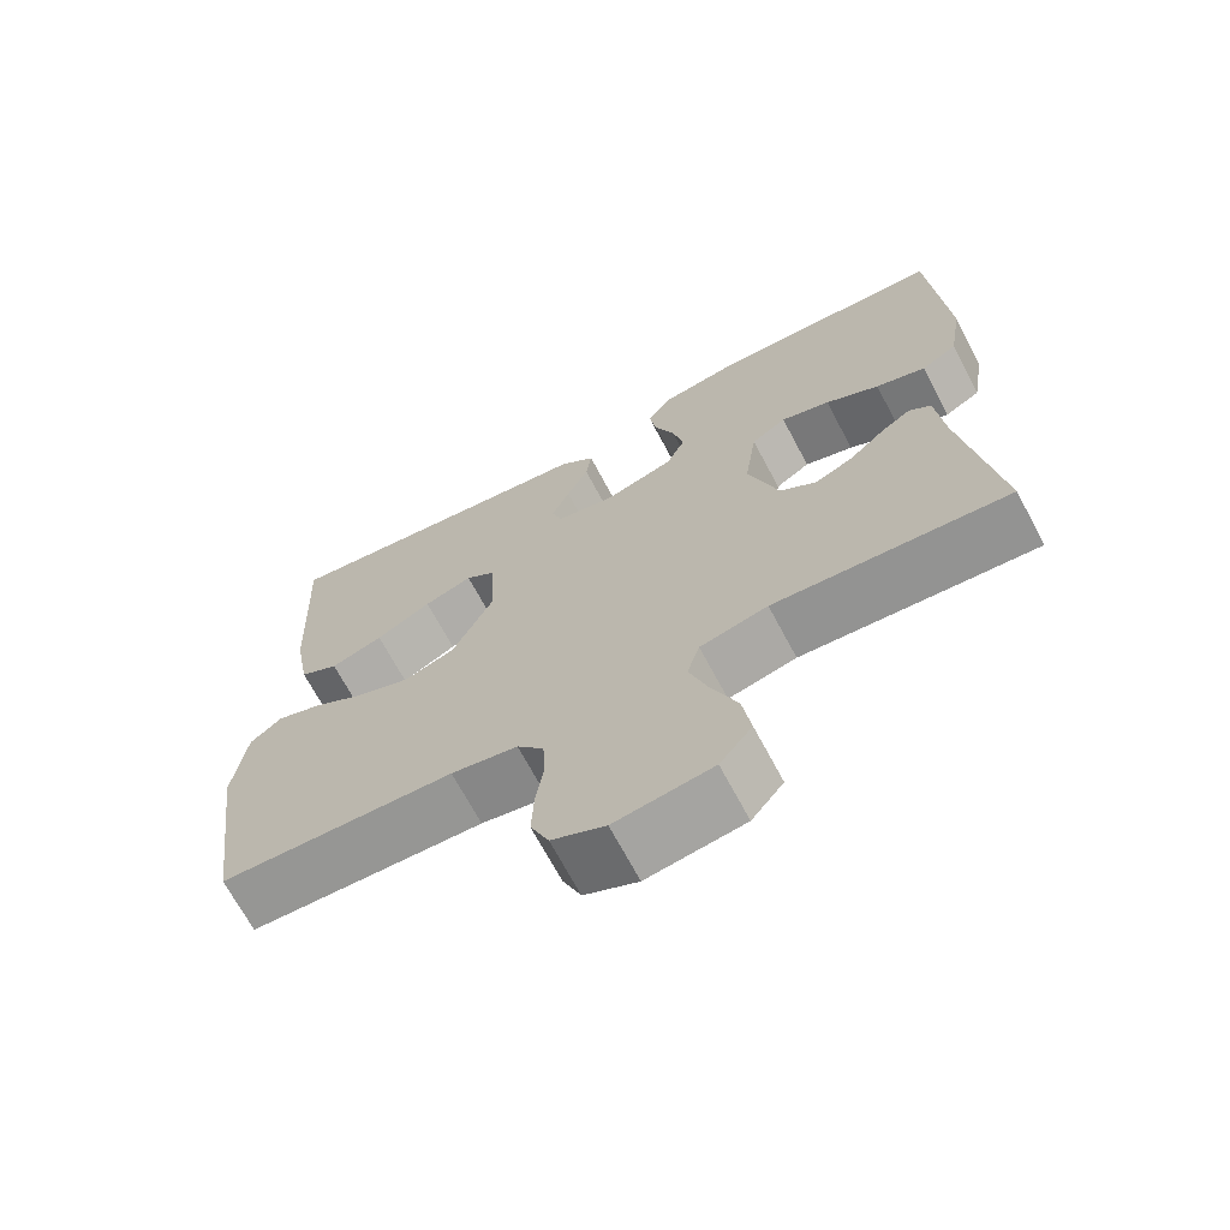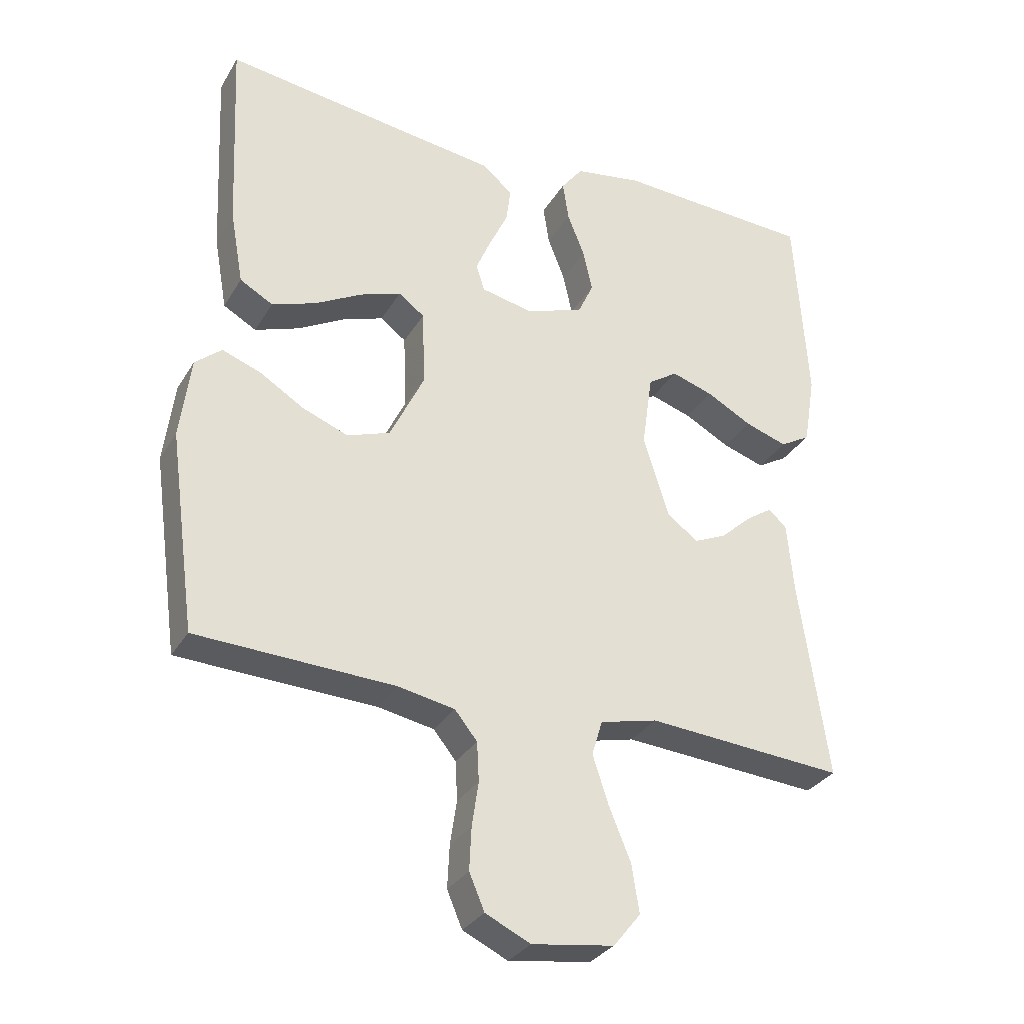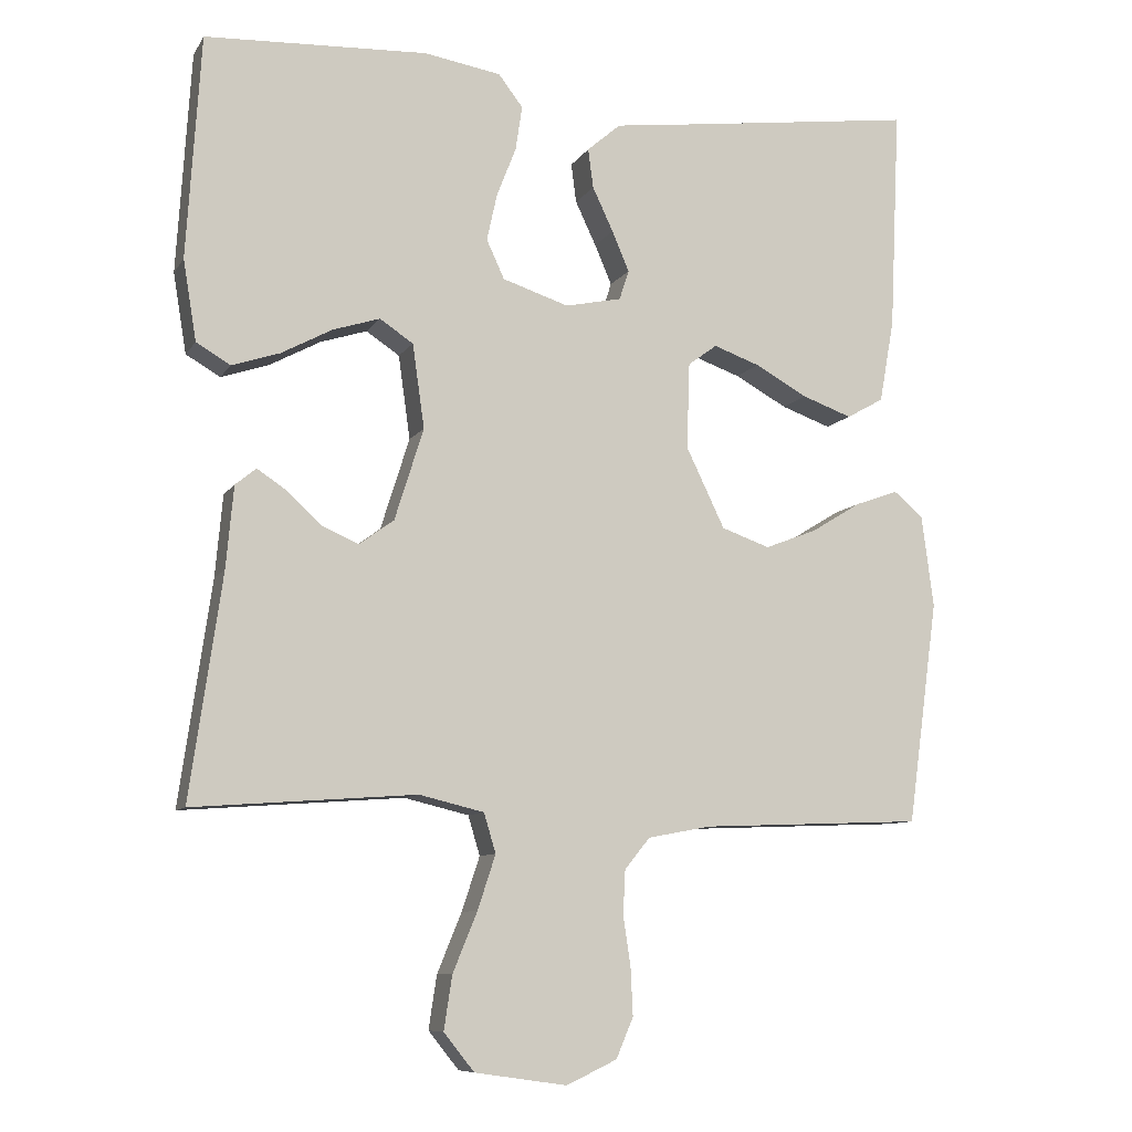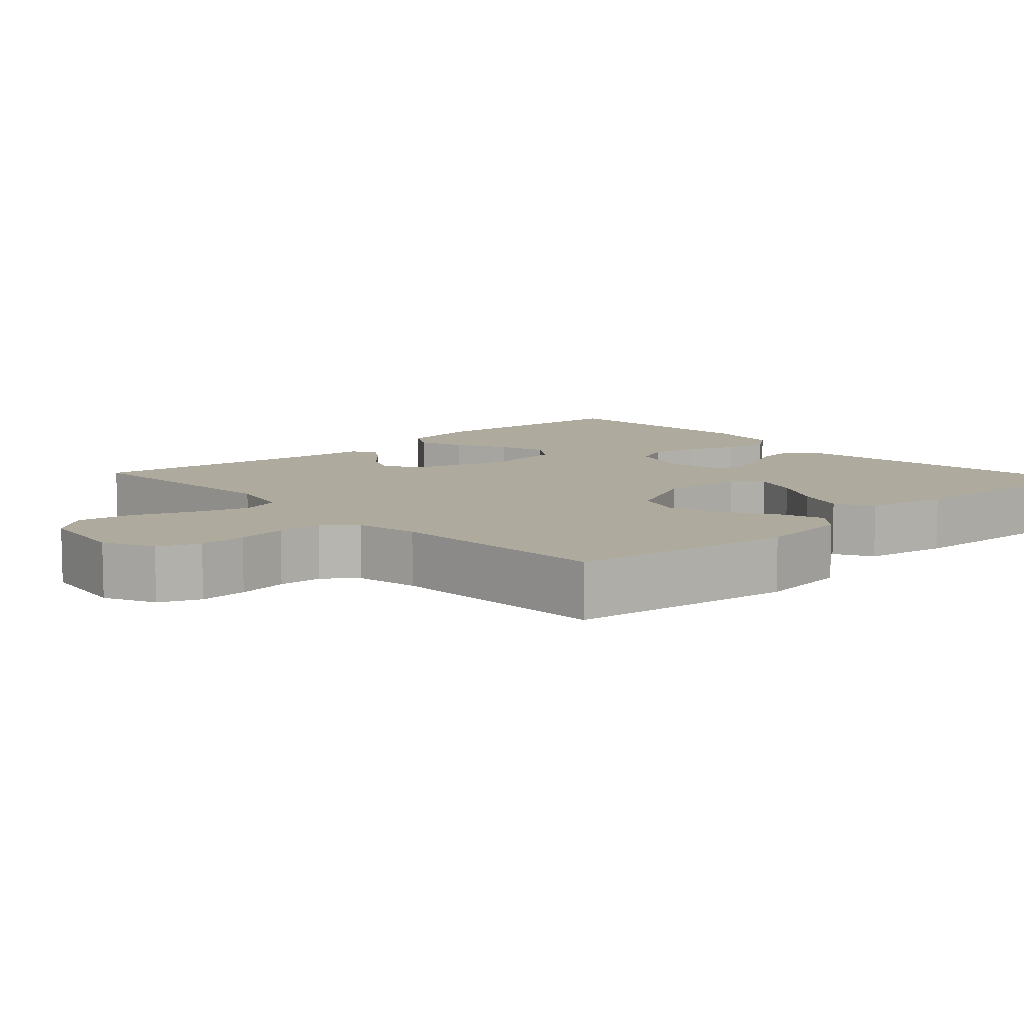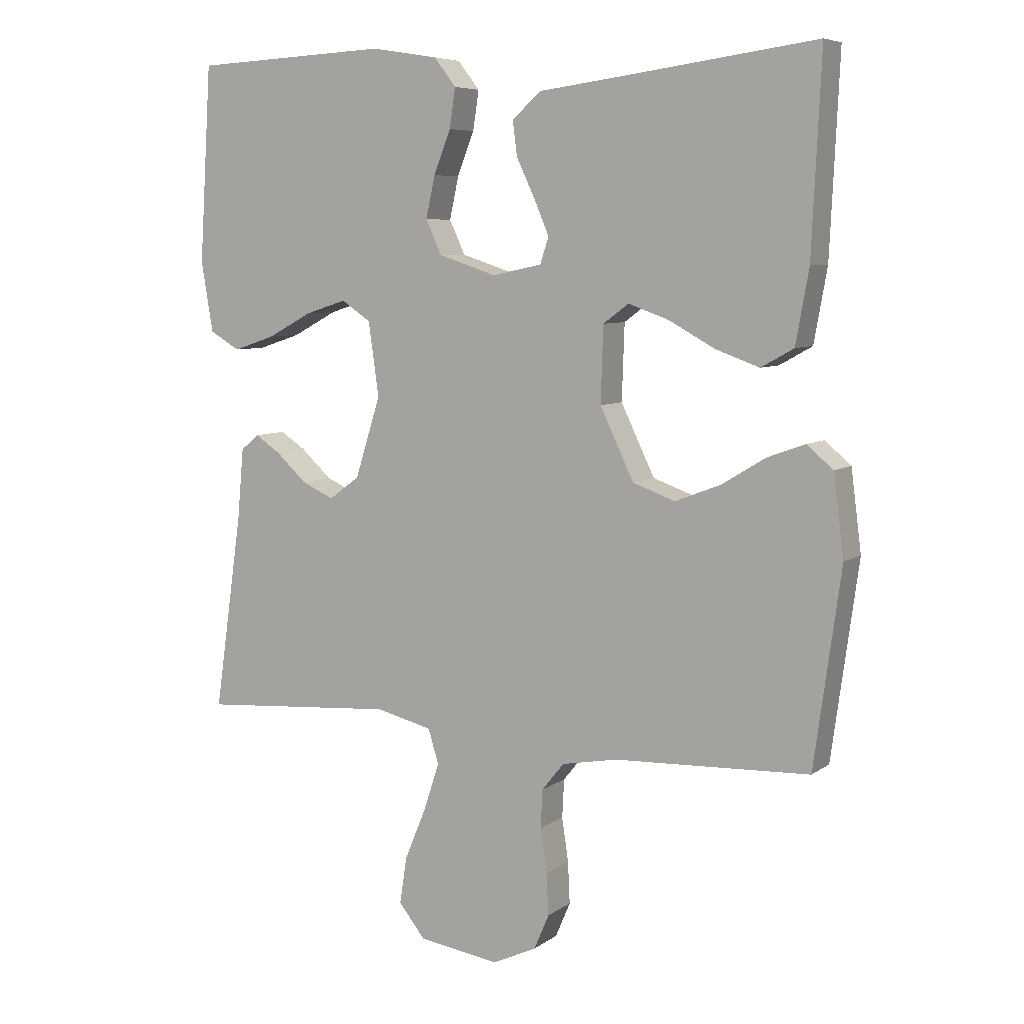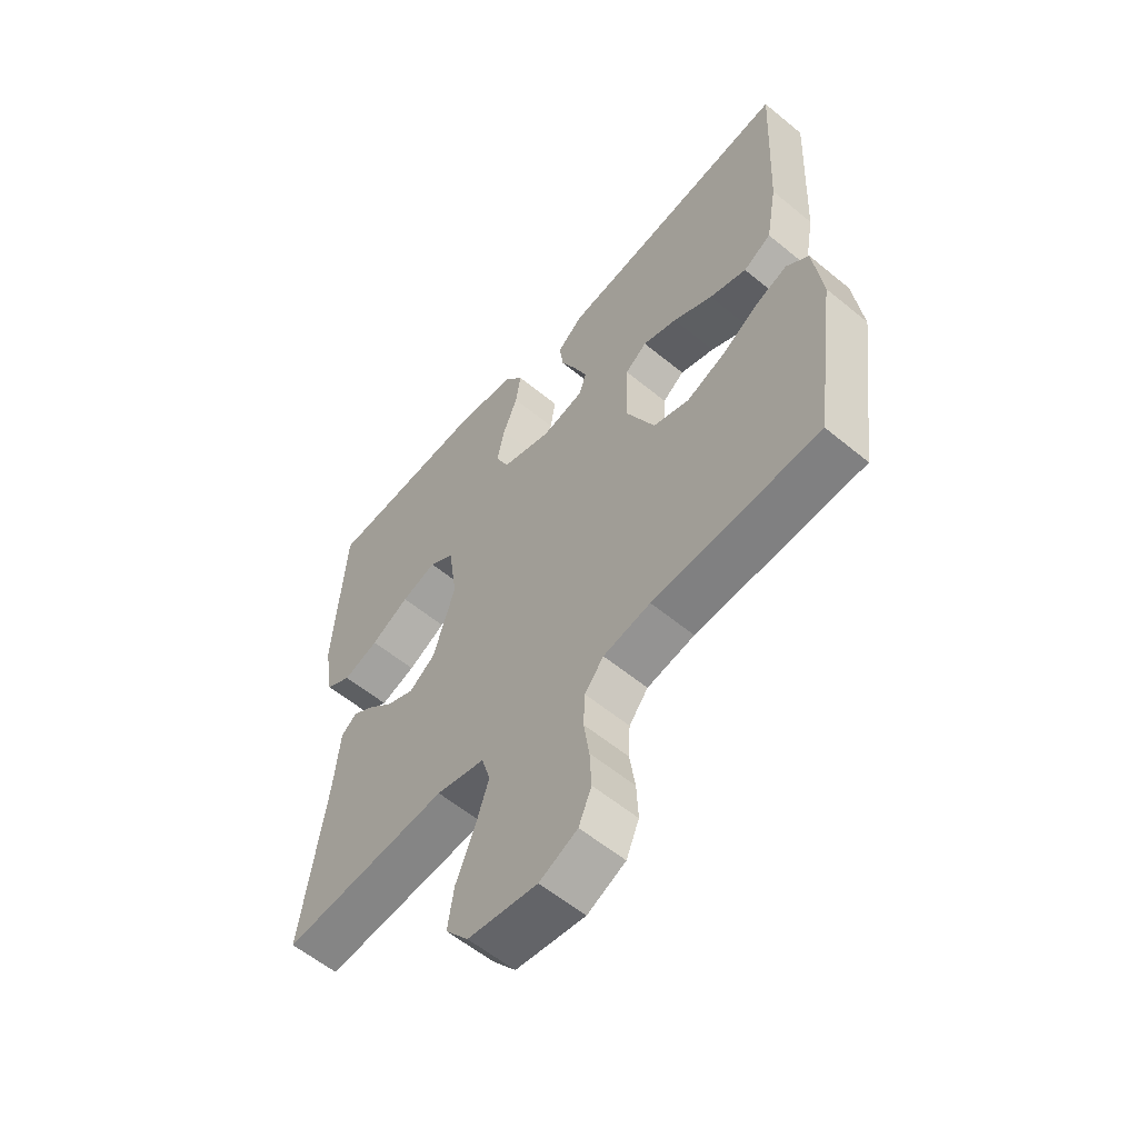
<metadata>
{"format":"obj","ext":"obj","renderer":"f3d","projection":"perspective","resolution":1024,"background":"white","views":[{"elev":-69.1,"azim":28.0,"up":"+Z"},{"elev":-31.2,"azim":-26.0,"up":"+Z"},{"elev":-8.9,"azim":160.9,"up":"+Z"},{"elev":9.2,"azim":-132.6,"up":"+Y"},{"elev":6.9,"azim":-151.7,"up":"+Z"},{"elev":-58.3,"azim":-130.4,"up":"+Z"}]}
</metadata>
<code>
v -0.5 0.07 0.5
v -0.2 0.07 0.46
v -0.076 0.07 0.444
v -0.031 0.07 0.405
v -0.038 0.07 0.352
v -0.066 0.07 0.293
v -0.089 0.07 0.239
v -0.076 0.07 0.199
v 0 0.07 0.183
v 0.089 0.07 0.212
v 0.113 0.07 0.264
v 0.099 0.07 0.328
v 0.073 0.07 0.394
v 0.064 0.07 0.454
v 0.097 0.07 0.497
v 0.2 0.07 0.514
v 0.5 0.07 0.5
v 0.519 0.07 0.2
v 0.501 0.07 0.092
v 0.455 0.07 0.065
v 0.391 0.07 0.086
v 0.322 0.07 0.123
v 0.259 0.07 0.143
v 0.214 0.07 0.113
v 0.198 0.07 0
v 0.237 0.07 -0.124
v 0.284 0.07 -0.158
v 0.333 0.07 -0.136
v 0.38 0.07 -0.093
v 0.419 0.07 -0.067
v 0.447 0.07 -0.09
v 0.457 0.07 -0.2
v 0.5 0.07 -0.5
v 0.2 0.07 -0.478
v 0.113 0.07 -0.499
v 0.097 0.07 -0.552
v 0.121 0.07 -0.625
v 0.154 0.07 -0.705
v 0.165 0.07 -0.777
v 0.124 0.07 -0.828
v 0 0.07 -0.846
v -0.068 0.07 -0.814
v -0.091 0.07 -0.76
v -0.088 0.07 -0.696
v -0.078 0.07 -0.629
v -0.081 0.07 -0.57
v -0.115 0.07 -0.528
v -0.2 0.07 -0.512
v -0.5 0.07 -0.5
v -0.541 0.07 -0.2
v -0.525 0.07 -0.076
v -0.485 0.07 -0.042
v -0.427 0.07 -0.063
v -0.36 0.07 -0.104
v -0.29 0.07 -0.131
v -0.225 0.07 -0.108
v -0.173 0.07 0
v -0.177 0.07 0.116
v -0.216 0.07 0.145
v -0.278 0.07 0.123
v -0.349 0.07 0.084
v -0.416 0.07 0.06
v -0.466 0.07 0.088
v -0.486 0.07 0.2
v -0.5 0 0.5
v -0.2 0 0.46
v -0.076 0 0.444
v -0.031 0 0.405
v -0.038 0 0.352
v -0.066 0 0.293
v -0.089 0 0.239
v -0.076 0 0.199
v 0 0 0.183
v 0.089 0 0.212
v 0.113 0 0.264
v 0.099 0 0.328
v 0.073 0 0.394
v 0.064 0 0.454
v 0.097 0 0.497
v 0.2 0 0.514
v 0.5 0 0.5
v 0.519 0 0.2
v 0.501 0 0.092
v 0.455 0 0.065
v 0.391 0 0.086
v 0.322 0 0.123
v 0.259 0 0.143
v 0.214 0 0.113
v 0.198 0 0
v 0.237 0 -0.124
v 0.284 0 -0.158
v 0.333 0 -0.136
v 0.38 0 -0.093
v 0.419 0 -0.067
v 0.447 0 -0.09
v 0.457 0 -0.2
v 0.5 0 -0.5
v 0.2 0 -0.478
v 0.113 0 -0.499
v 0.097 0 -0.552
v 0.121 0 -0.625
v 0.154 0 -0.705
v 0.165 0 -0.777
v 0.124 0 -0.828
v 0 0 -0.846
v -0.068 0 -0.814
v -0.091 0 -0.76
v -0.088 0 -0.696
v -0.078 0 -0.629
v -0.081 0 -0.57
v -0.115 0 -0.528
v -0.2 0 -0.512
v -0.5 0 -0.5
v -0.541 0 -0.2
v -0.525 0 -0.076
v -0.485 0 -0.042
v -0.427 0 -0.063
v -0.36 0 -0.104
v -0.29 0 -0.131
v -0.225 0 -0.108
v -0.173 0 0
v -0.177 0 0.116
v -0.216 0 0.145
v -0.278 0 0.123
v -0.349 0 0.084
v -0.416 0 0.06
v -0.466 0 0.088
v -0.486 0 0.2
f 64 1 2
f 63 64 2
f 62 63 2
f 61 62 2
f 60 61 2
f 4 5 6
f 3 4 6
f 2 3 6
f 60 2 6
f 59 60 6
f 58 59 6 7
f 57 58 7 8
f 56 57 8 9
f 52 53 54
f 51 52 54
f 50 51 54
f 49 50 54
f 48 49 54
f 47 48 54 55
f 46 47 55 56
f 43 44 45
f 42 43 45
f 41 42 45
f 40 41 45
f 39 40 45
f 38 39 45
f 37 38 45
f 36 37 45 46
f 56 9 10
f 46 56 10
f 36 46 10
f 35 36 10
f 32 33 34
f 32 34 35
f 31 32 35
f 30 31 35
f 29 30 35
f 28 29 35
f 20 21 22
f 19 20 22
f 18 19 22
f 17 18 22
f 16 17 22
f 15 16 22
f 14 15 22
f 13 14 22
f 12 13 22
f 11 12 22 23
f 10 11 23 24
f 27 28 35
f 26 27 35
f 25 26 35 10
f 10 24 25
f 66 65 128
f 66 128 127
f 66 127 126
f 66 126 125
f 66 125 124
f 70 69 68
f 70 68 67
f 70 67 66
f 70 66 124
f 70 124 123
f 71 70 123 122
f 72 71 122 121
f 73 72 121 120
f 118 117 116
f 118 116 115
f 118 115 114
f 118 114 113
f 118 113 112
f 119 118 112 111
f 120 119 111 110
f 109 108 107
f 109 107 106
f 109 106 105
f 109 105 104
f 109 104 103
f 109 103 102
f 109 102 101
f 110 109 101 100
f 74 73 120
f 74 120 110
f 74 110 100
f 74 100 99
f 98 97 96
f 99 98 96
f 99 96 95
f 99 95 94
f 99 94 93
f 99 93 92
f 86 85 84
f 86 84 83
f 86 83 82
f 86 82 81
f 86 81 80
f 86 80 79
f 86 79 78
f 86 78 77
f 86 77 76
f 87 86 76 75
f 88 87 75 74
f 99 92 91
f 99 91 90
f 74 99 90 89
f 89 88 74
f 1 65 66 2
f 2 66 67 3
f 3 67 68 4
f 4 68 69 5
f 5 69 70 6
f 6 70 71 7
f 7 71 72 8
f 8 72 73 9
f 9 73 74 10
f 10 74 75 11
f 11 75 76 12
f 12 76 77 13
f 13 77 78 14
f 14 78 79 15
f 15 79 80 16
f 16 80 81 17
f 17 81 82 18
f 18 82 83 19
f 19 83 84 20
f 20 84 85 21
f 21 85 86 22
f 22 86 87 23
f 23 87 88 24
f 24 88 89 25
f 25 89 90 26
f 26 90 91 27
f 27 91 92 28
f 28 92 93 29
f 29 93 94 30
f 30 94 95 31
f 31 95 96 32
f 32 96 97 33
f 33 97 98 34
f 34 98 99 35
f 35 99 100 36
f 36 100 101 37
f 37 101 102 38
f 38 102 103 39
f 39 103 104 40
f 40 104 105 41
f 41 105 106 42
f 42 106 107 43
f 43 107 108 44
f 44 108 109 45
f 45 109 110 46
f 46 110 111 47
f 47 111 112 48
f 48 112 113 49
f 49 113 114 50
f 50 114 115 51
f 51 115 116 52
f 52 116 117 53
f 53 117 118 54
f 54 118 119 55
f 55 119 120 56
f 56 120 121 57
f 57 121 122 58
f 58 122 123 59
f 59 123 124 60
f 60 124 125 61
f 61 125 126 62
f 62 126 127 63
f 63 127 128 64
f 64 128 65 1

</code>
